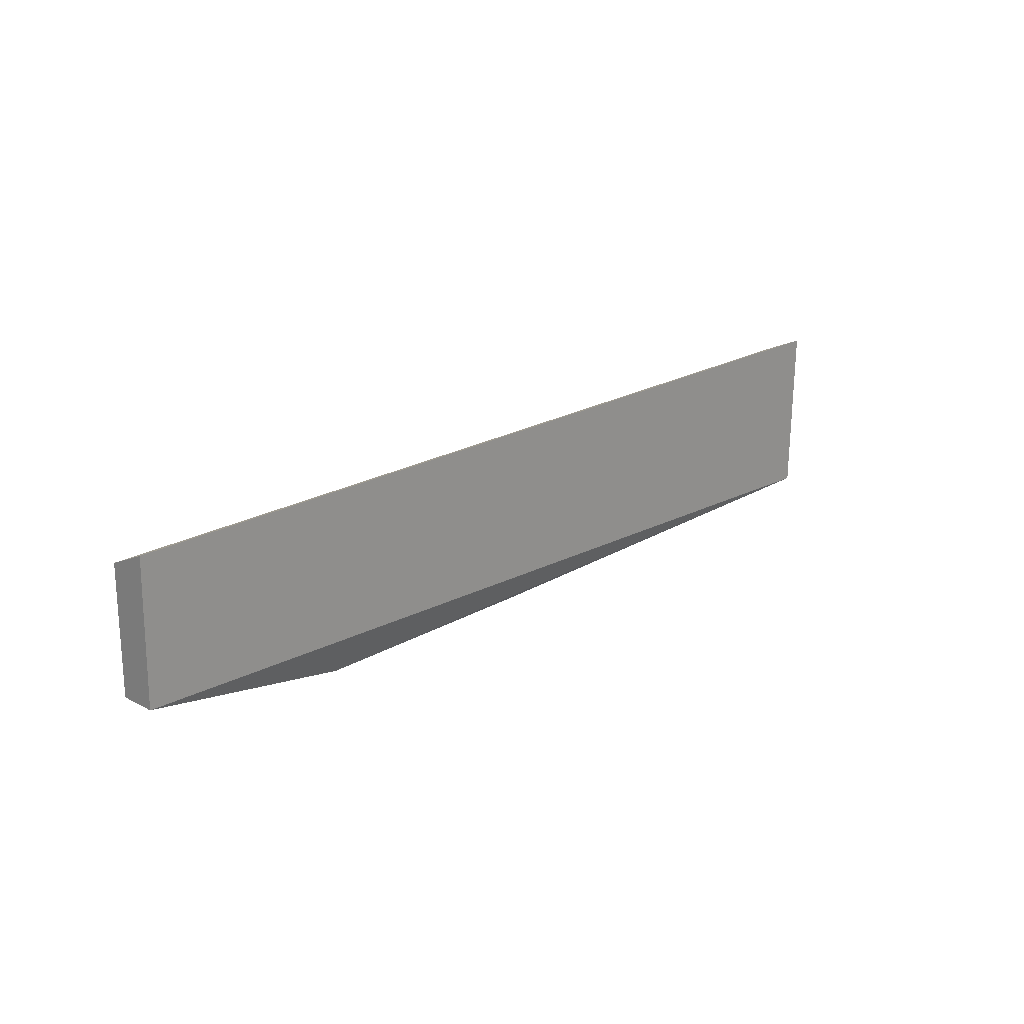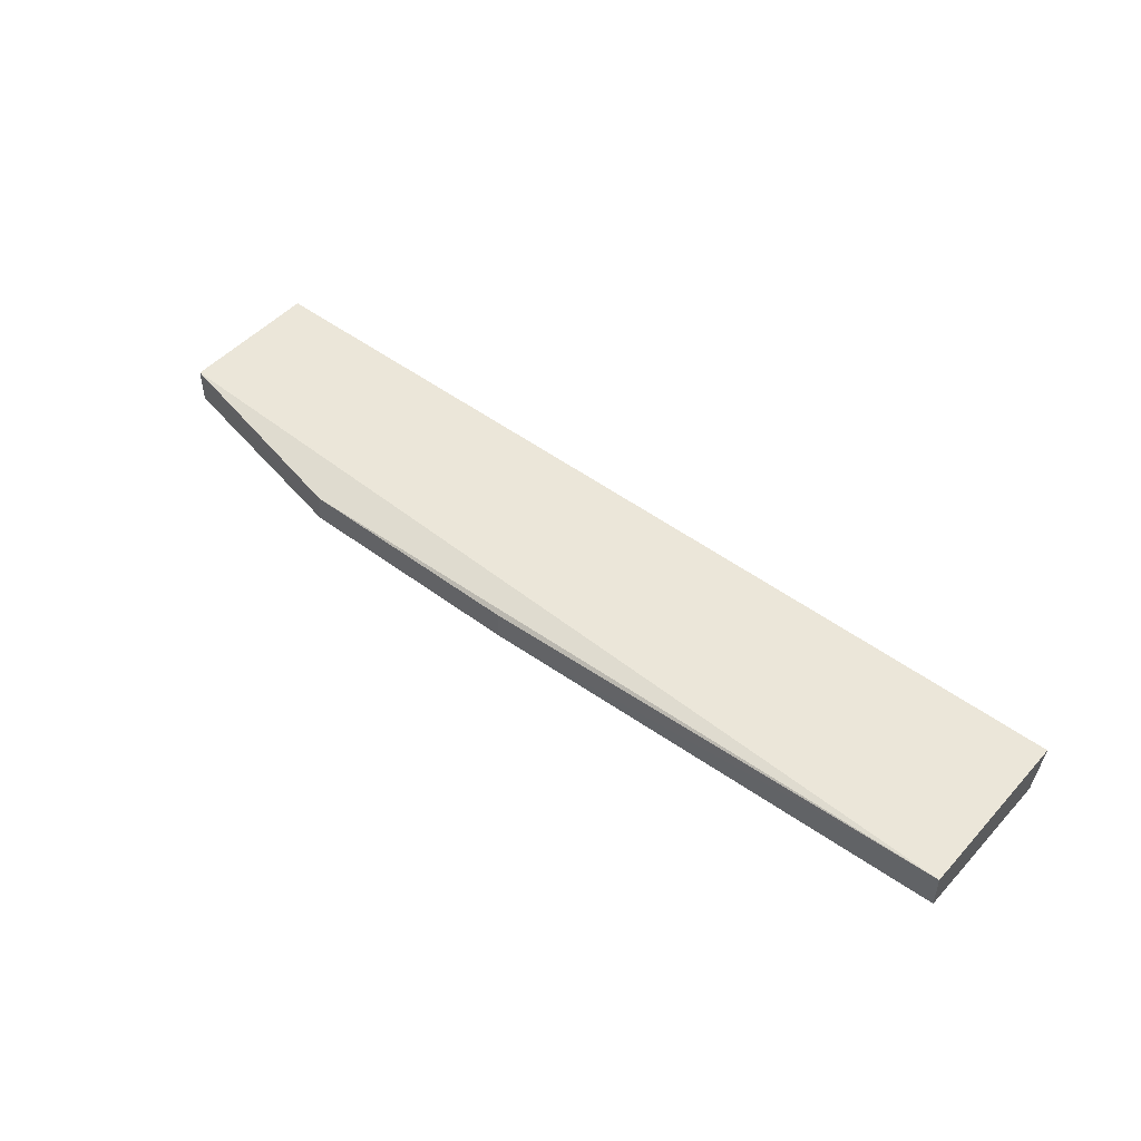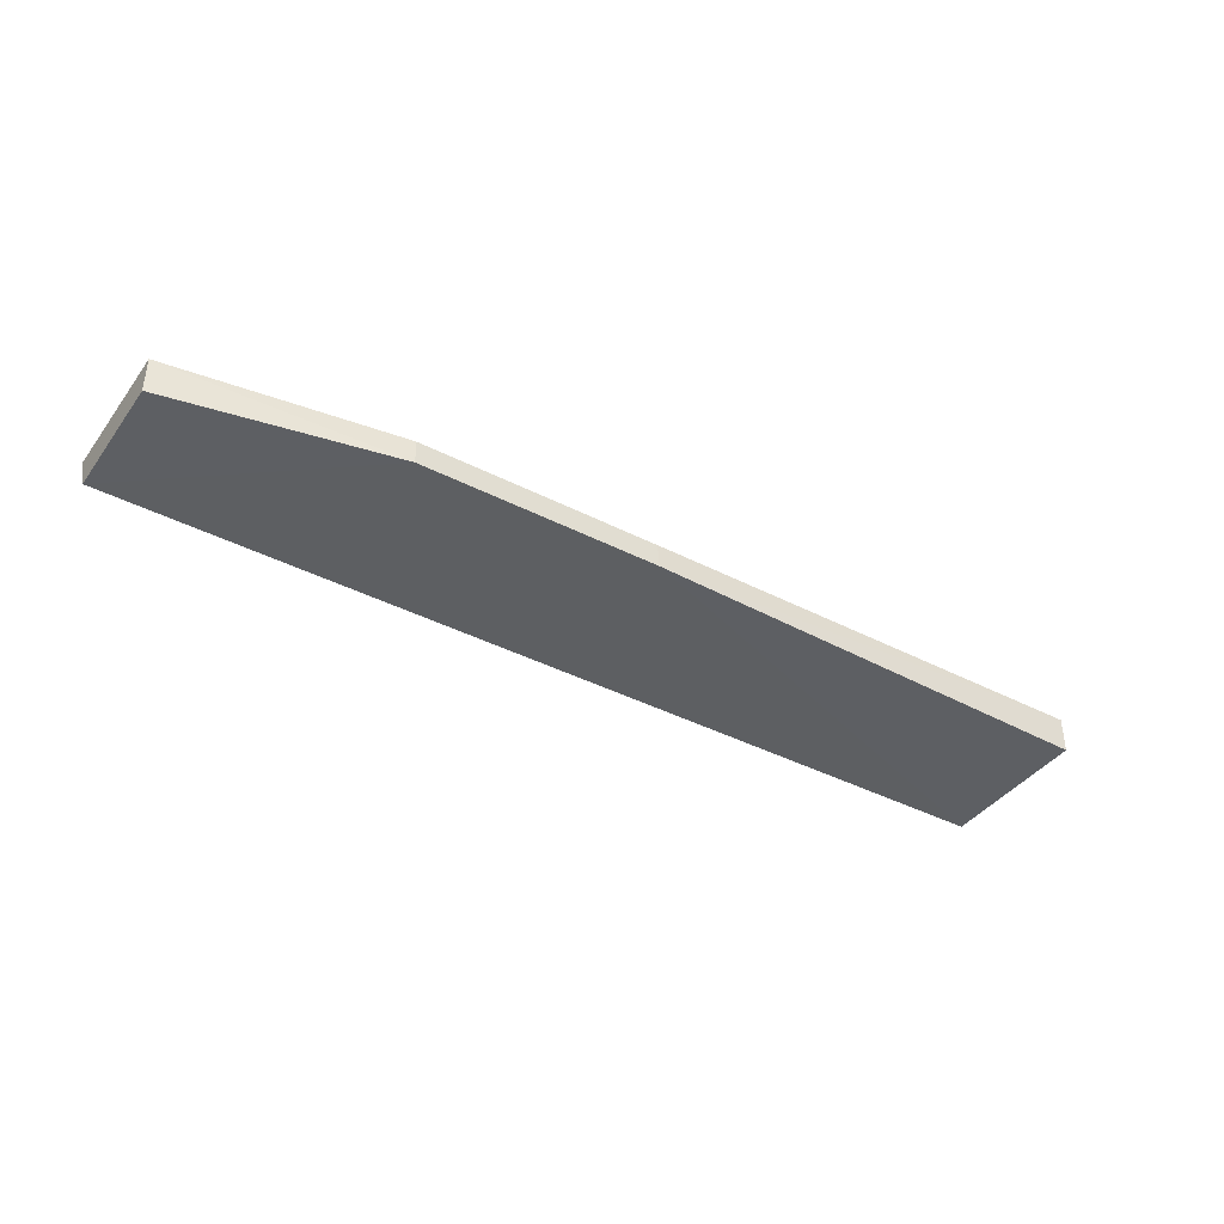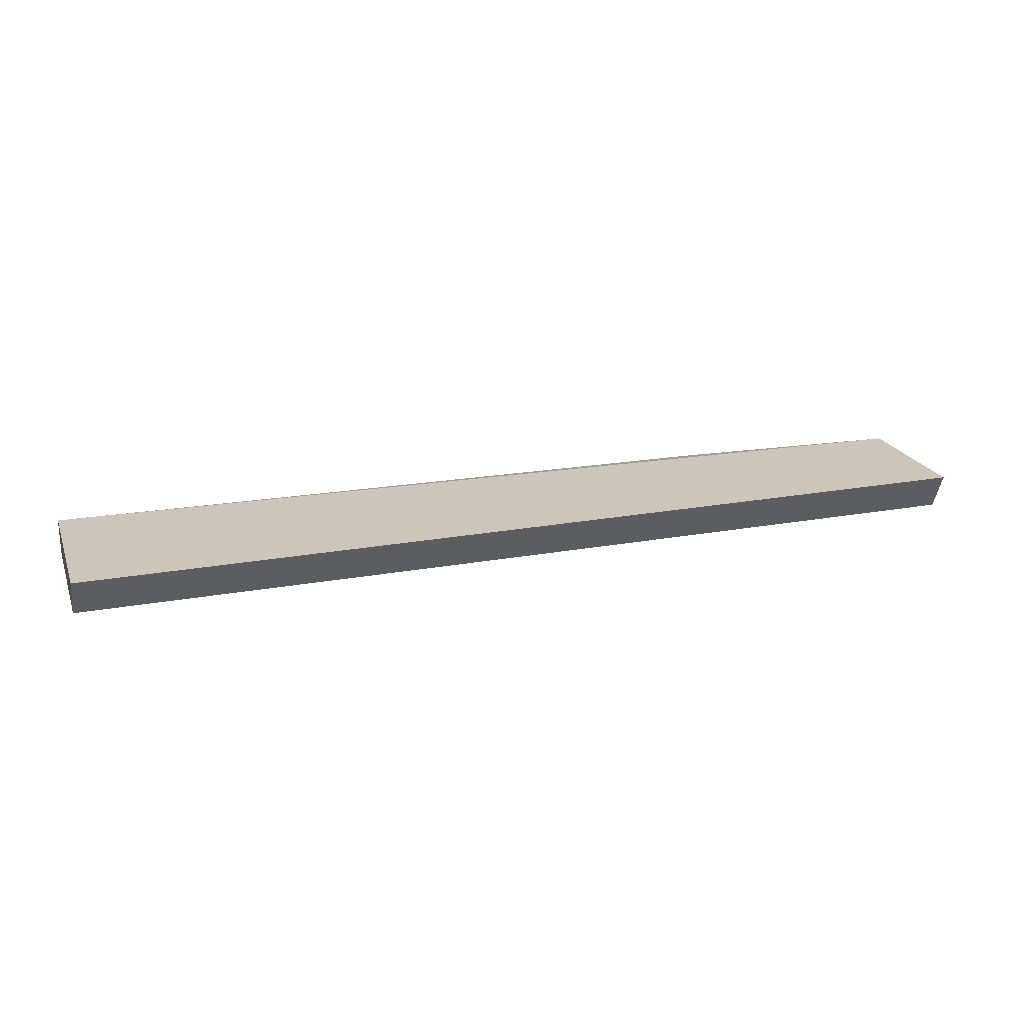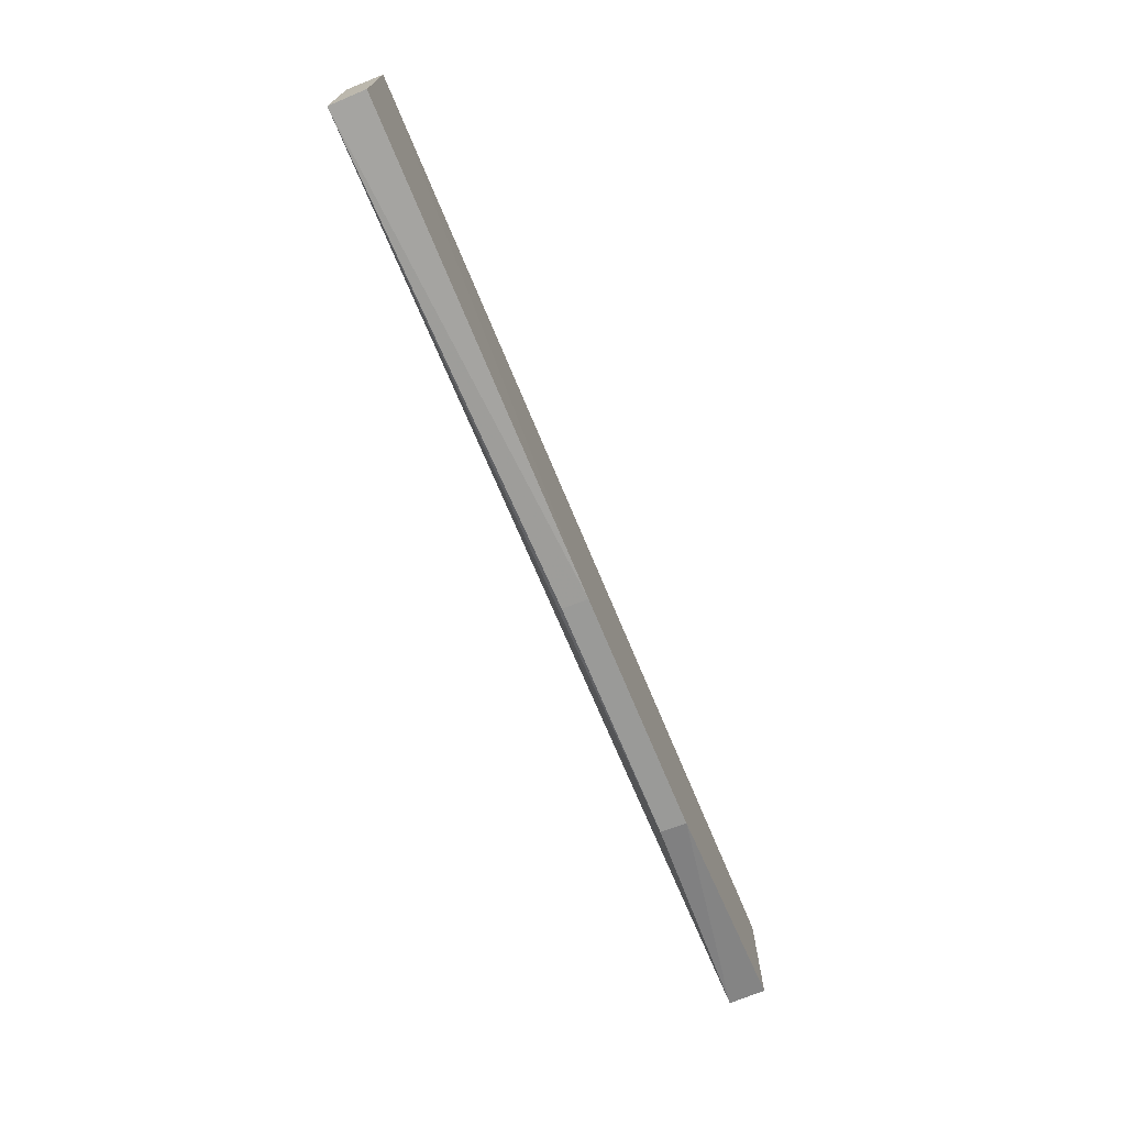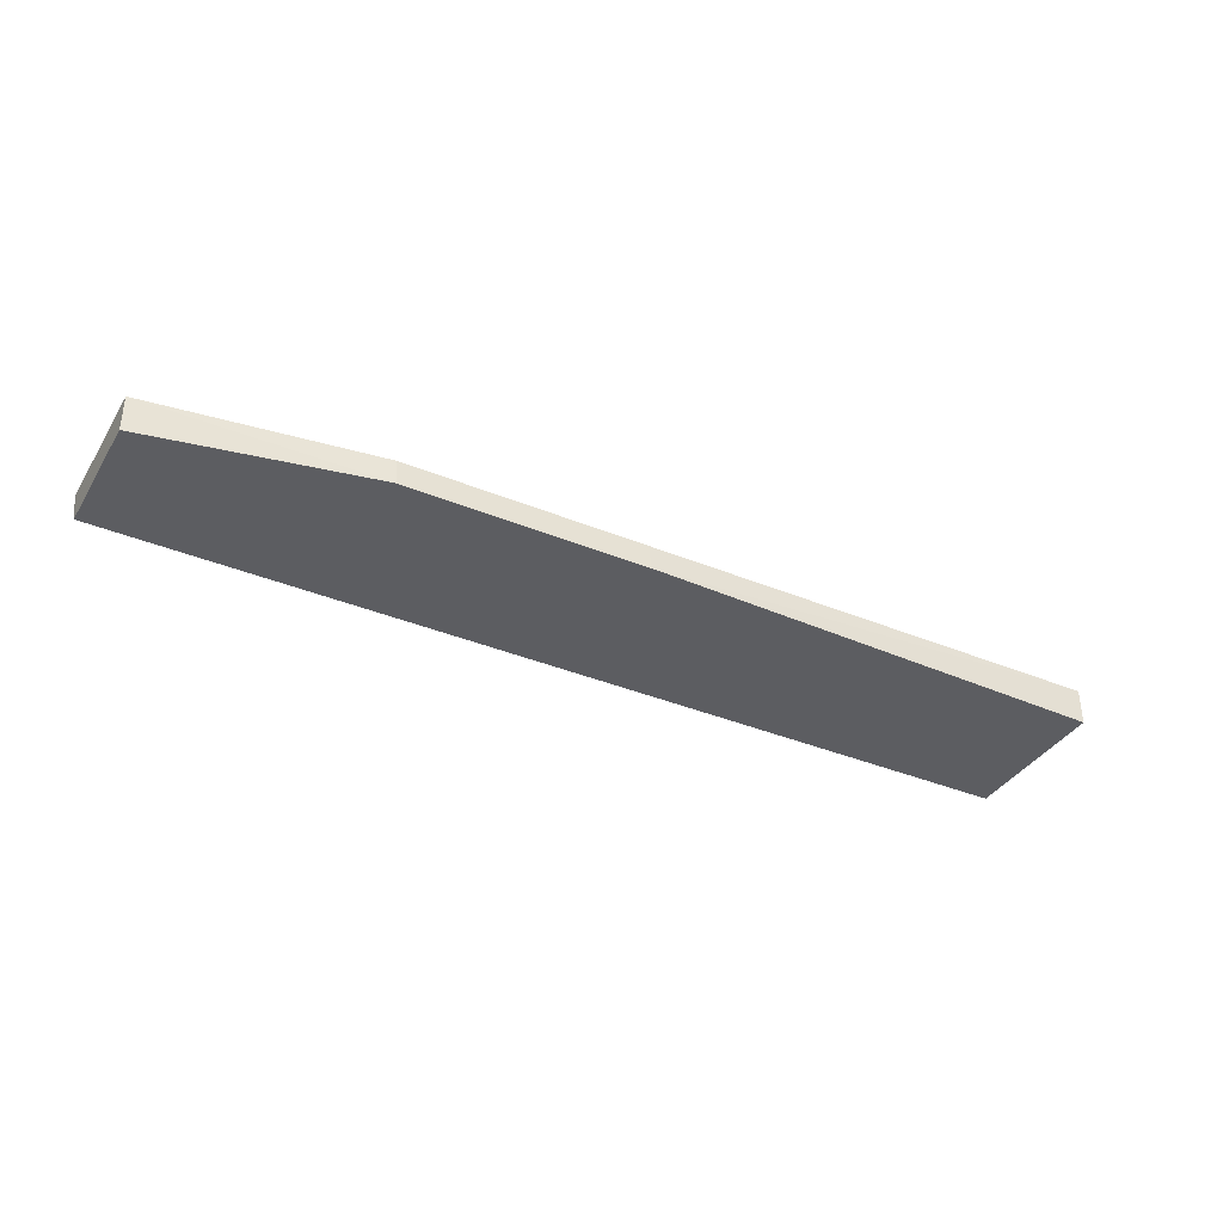
<metadata>
{"format":"obj","ext":"obj","renderer":"f3d","projection":"perspective","resolution":1024,"background":"white","views":[{"elev":20.6,"azim":-46.5,"up":"+Y"},{"elev":47.9,"azim":40.2,"up":"+Z"},{"elev":-39.9,"azim":-32.5,"up":"+Z"},{"elev":21.8,"azim":162.3,"up":"+Z"},{"elev":-71.8,"azim":112.6,"up":"+Y"},{"elev":-37.0,"azim":-28.1,"up":"+Z"}]}
</metadata>
<code>
v 0.3473 0.7446 -0.7313
v 0.3473 0.5065 -0.7348
v 0.3473 0.7211 -0.7845
v -0.9422 0.7211 -0.7845
v -0.9422 0.7446 -0.7313
v -0.6413 0.486 -0.786
v 0.3473 0.5065 -0.7845
v -0.9422 0.5475 -0.7348
v -0.3133 0.486 -0.786
v -0.9422 0.5475 -0.7845
v -0.6413 0.489 -0.7504
v -0.3133 0.489 -0.7504
f 1 2 3
f 1 3 4
f 5 2 1
f 5 1 4
f 6 4 3
f 7 3 2
f 8 5 4
f 8 2 5
f 9 6 3
f 9 3 7
f 9 7 2
f 10 8 4
f 10 4 6
f 10 6 8
f 11 8 6
f 11 2 8
f 11 6 9
f 12 11 9
f 12 9 2
f 12 2 11

</code>
